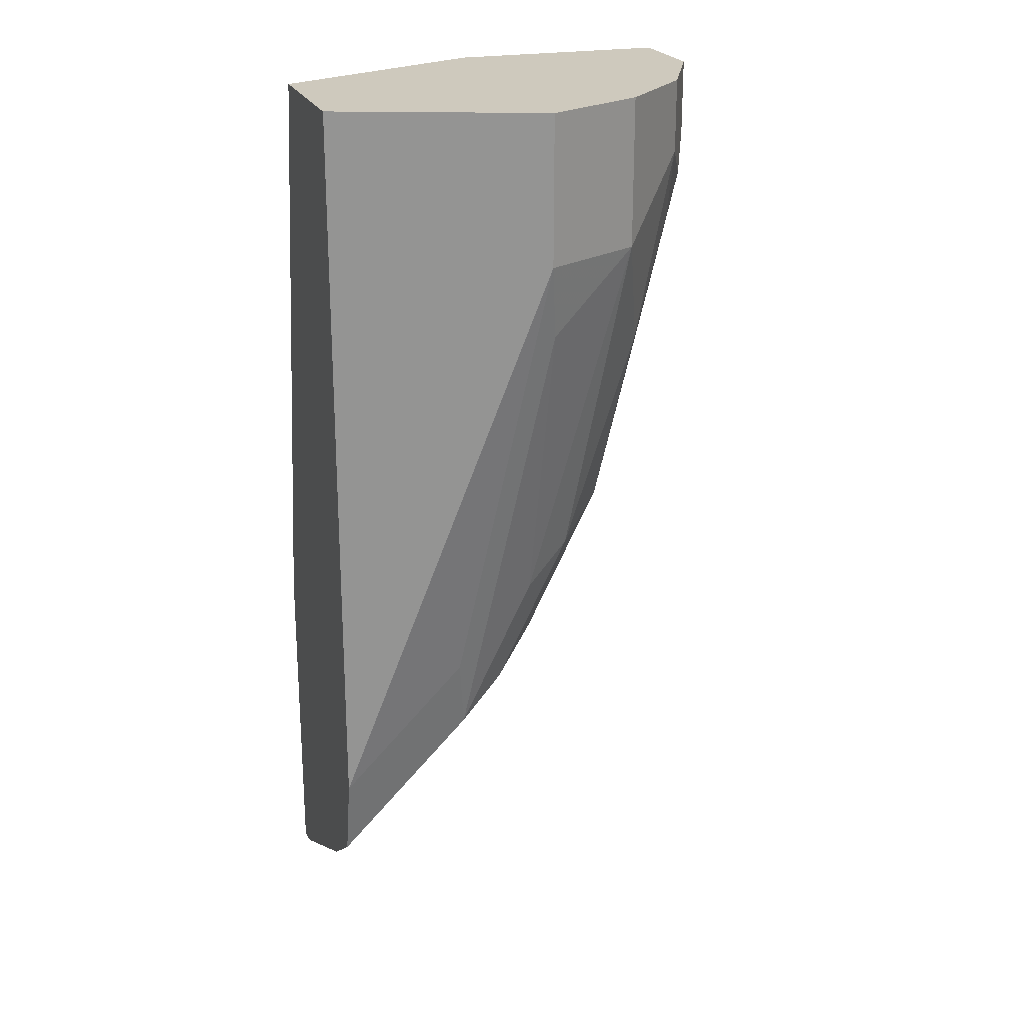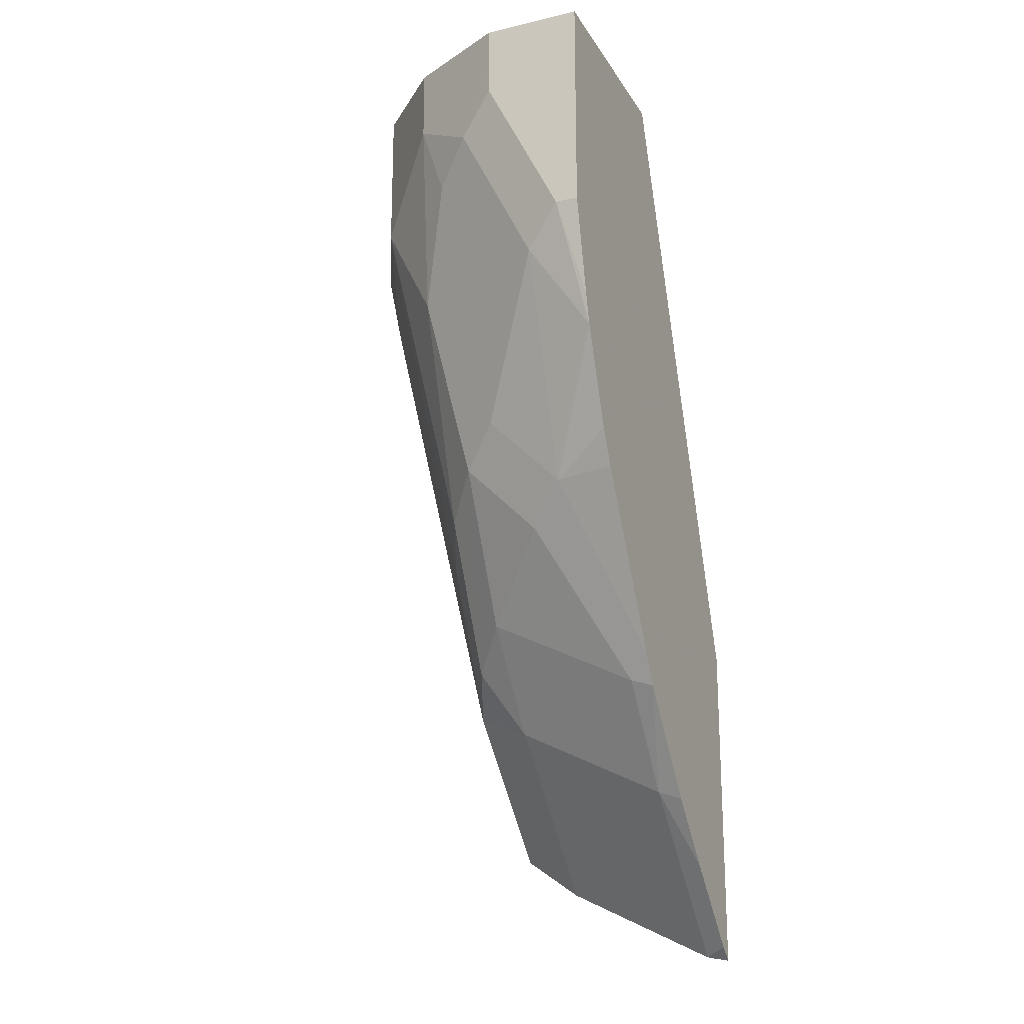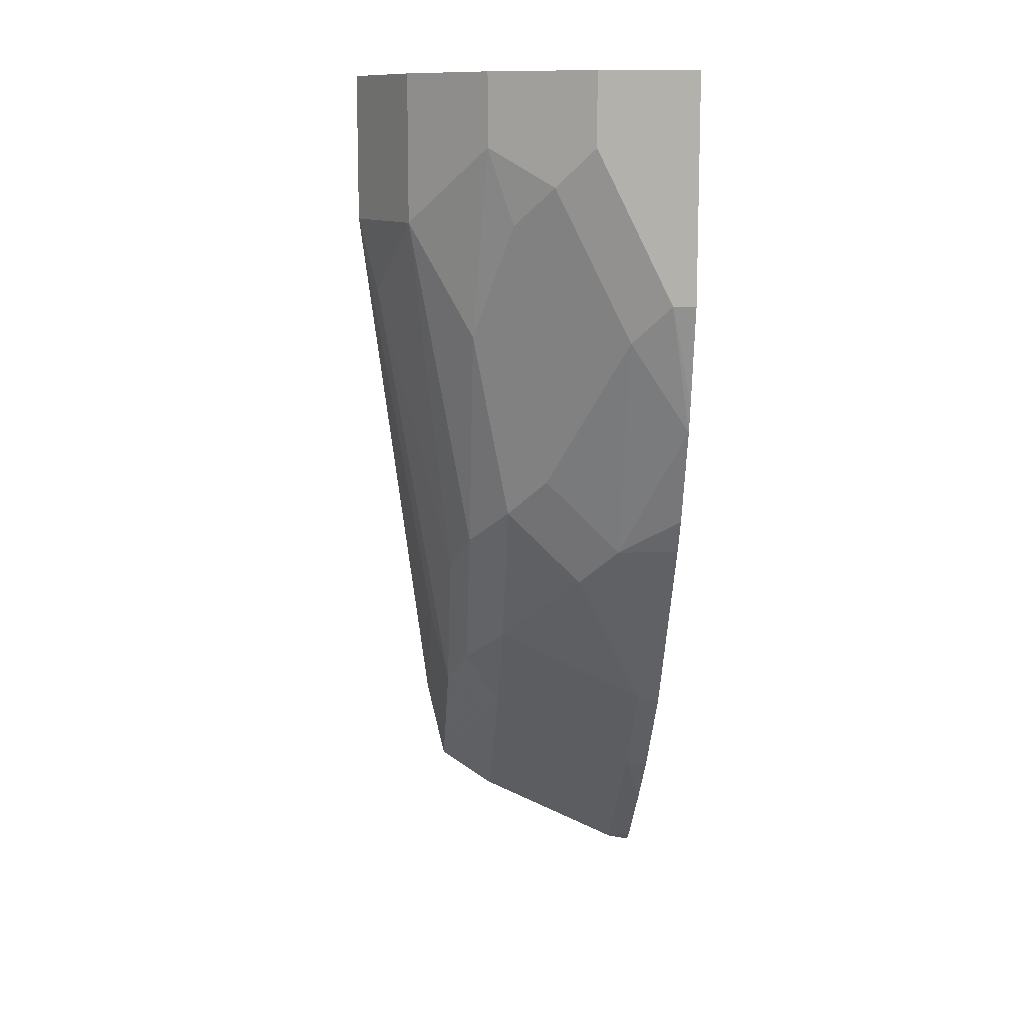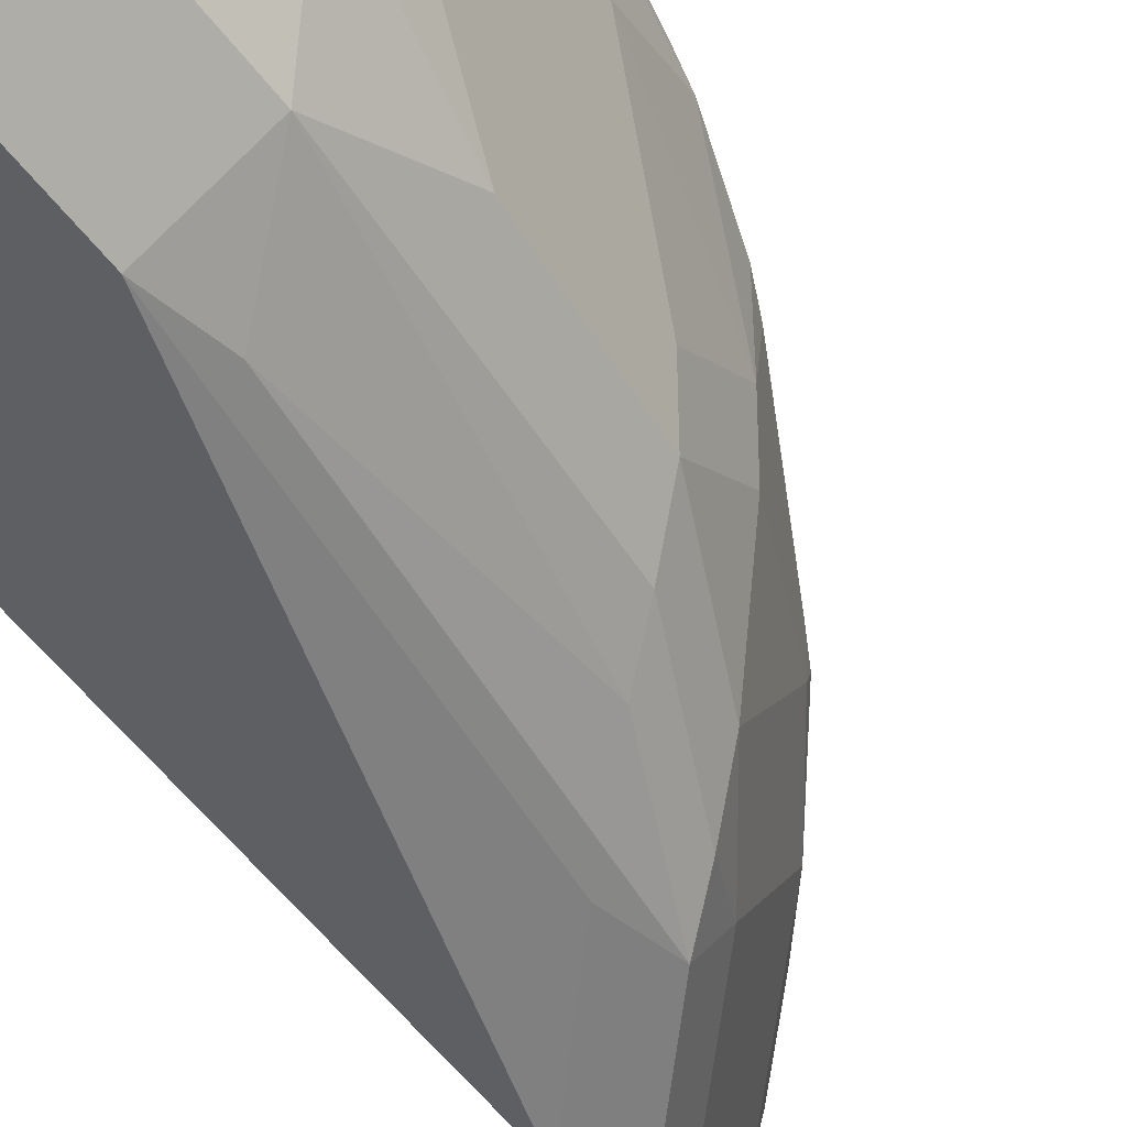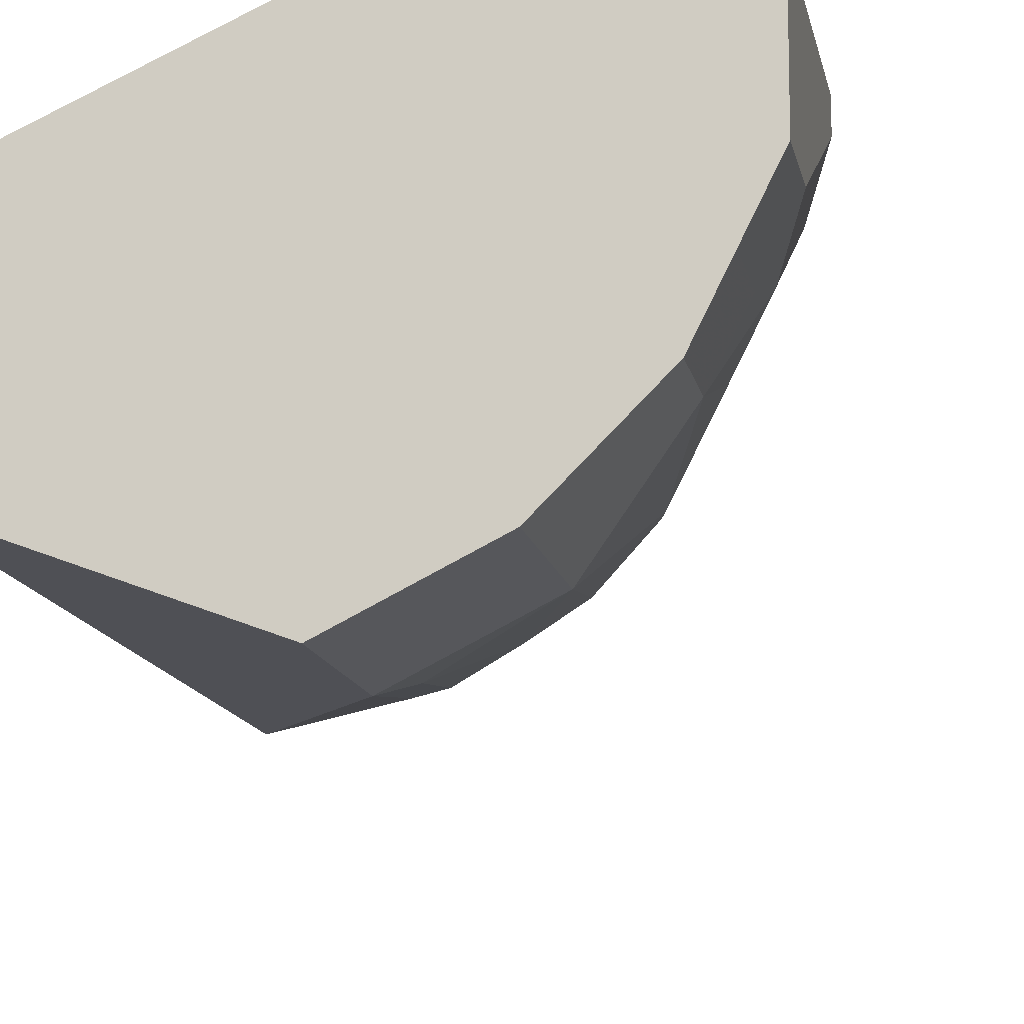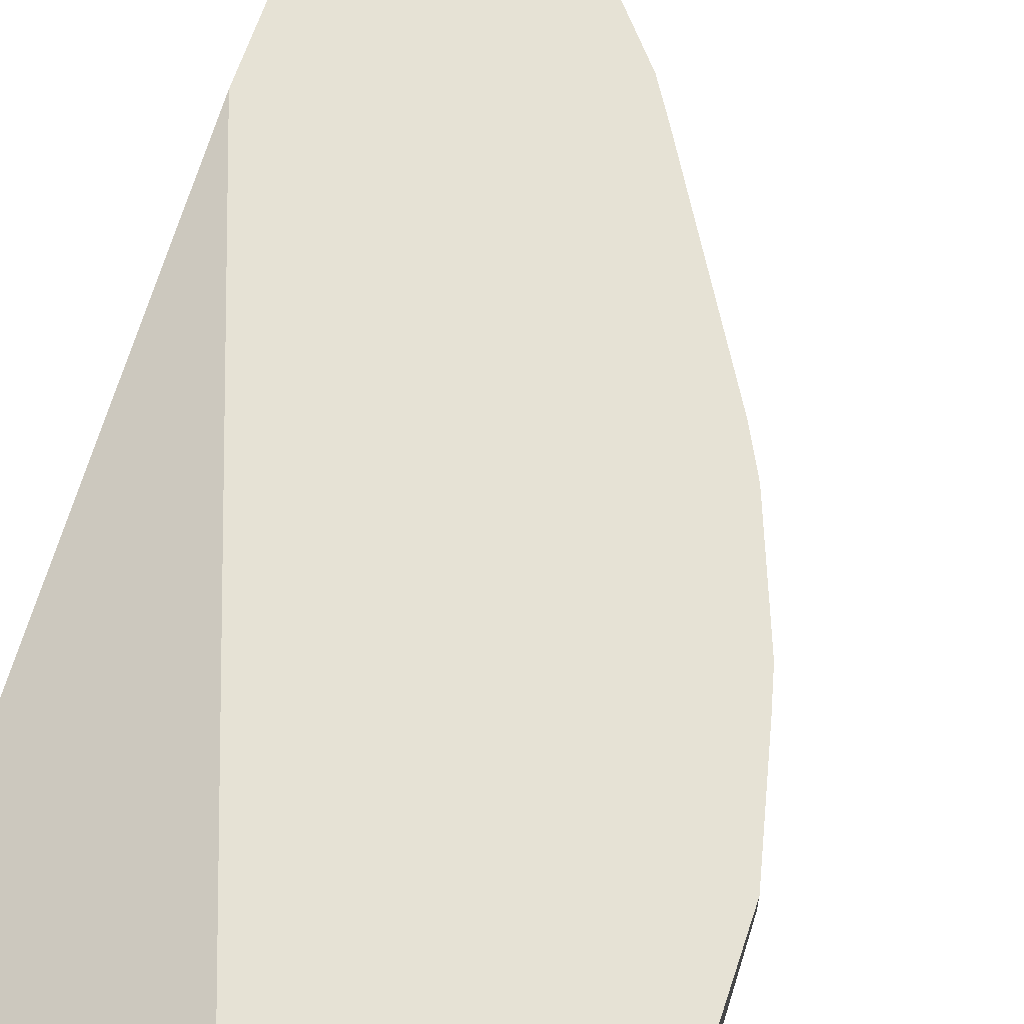
<metadata>
{"format":"obj","ext":"obj","renderer":"f3d","projection":"perspective","resolution":1024,"background":"white","views":[{"elev":22.7,"azim":-18.4,"up":"+Z"},{"elev":-20.4,"azim":113.0,"up":"+Z"},{"elev":11.4,"azim":85.5,"up":"+Z"},{"elev":-61.8,"azim":38.5,"up":"+Y"},{"elev":-12.5,"azim":10.3,"up":"+Y"},{"elev":64.0,"azim":18.3,"up":"+Y"}]}
</metadata>
<code>
v 0.5593 -0.6187 0.1033
v 0.4598 -0.6187 0.1033
v 0.5593 -0.6642 0.1033
v 0.5593 -0.6187 -1.337e-05
v 0.3611 -0.6642 0.1033
v 0.3611 -0.6187 -0.1729
v 0.5588 -0.6653 0.1033
v 0.5593 -0.6642 0.06991
v 0.5593 -0.6293 -1.337e-05
v 0.5489 -0.6187 -0.04554
v 0.3611 -0.7342 0.1033
v 0.3611 -0.6187 -0.3286
v 0.5477 -0.6876 0.1033
v 0.5477 -0.6876 0.06991
v 0.5506 -0.6817 0.05241
v 0.5506 -0.6468 -0.01751
v 0.5454 -0.6187 -0.05937
v 0.4545 -0.7691 0.1033
v 0.3611 -0.7342 -0.2332
v 0.3683 -0.6187 -0.3227
v 0.3613 -0.6293 -0.3263
v 0.3611 -0.6281 -0.3267
v 0.536 -0.7109 0.1033
v 0.536 -0.7109 0.06991
v 0.5375 -0.6992 0.03495
v 0.5156 -0.7167 -0.01751
v 0.5156 -0.6817 -0.08744
v 0.5156 -0.6468 -0.1224
v 0.5284 -0.6187 -0.1049
v 0.5 -0.7463 0.1033
v 0.4545 -0.7691 0.03495
v 0.3611 -0.7254 -0.2726
v 0.3846 -0.7342 -0.2097
v 0.4033 -0.6187 -0.2878
v 0.3613 -0.6992 -0.2913
v 0.3611 -0.6295 -0.3263
v 0.4312 -0.6293 -0.2564
v 0.5011 -0.7458 0.1033
v 0.5011 -0.7458 0.03495
v 0.4807 -0.7167 -0.1224
v 0.5025 -0.6992 -0.1049
v 0.5025 -0.6642 -0.1398
v 0.5202 -0.6187 -0.1211
v 0.4676 -0.6293 -0.2097
v 0.4755 -0.6187 -0.1992
v 0.4589 -0.7604 -1.337e-05
v 0.4195 -0.7342 -0.1748
v 0.3611 -0.6999 -0.291
v 0.4312 -0.6992 -0.2214
v 0.4239 -0.7254 -0.2097
v 0.4294 -0.6187 -0.2599
v 0.3611 -0.6994 -0.2914
v 0.4671 -0.6187 -0.2132
v 0.4589 -0.7254 -0.1398
v 0.4457 -0.7167 -0.1923
v 0.4676 -0.6992 -0.1748
f 26 39 40
f 26 40 41
f 26 41 27
f 27 41 42
f 27 42 28
f 30 31 39
f 28 42 44
f 28 44 45
f 24 26 25
f 28 45 43
f 28 43 29
f 24 39 26
f 19 32 33
f 23 38 39
f 21 49 35
f 21 37 49
f 21 36 22
f 21 52 36
f 21 35 52
f 20 37 21
f 20 34 37
f 19 33 31
f 18 31 30
f 30 39 38
f 23 39 24
f 31 46 39
f 49 56 55
f 31 47 50
f 17 28 29
f 50 55 54
f 49 55 50
f 46 50 54
f 44 53 45
f 42 56 44
f 41 56 42
f 41 55 56
f 40 55 41
f 40 54 55
f 39 54 40
f 31 33 47
f 39 46 54
f 37 56 49
f 37 44 56
f 37 53 44
f 35 48 52
f 34 51 37
f 32 47 33
f 32 50 47
f 32 49 50
f 32 35 49
f 32 48 35
f 31 50 46
f 37 51 53
f 16 28 17
f 1 13 7
f 15 27 16
f 1 6 2
f 1 12 6
f 1 20 12
f 1 34 20
f 1 51 34
f 1 53 51
f 1 45 53
f 1 43 45
f 1 29 43
f 1 17 29
f 1 10 17
f 1 4 10
f 1 9 4
f 1 8 9
f 1 3 8
f 16 27 28
f 1 23 13
f 1 38 23
f 1 30 38
f 1 18 30
f 1 11 18
f 1 5 11
f 1 2 5
f 2 6 5
f 3 7 8
f 1 7 3
f 5 6 12
f 4 9 10
f 15 26 27
f 15 25 26
f 15 24 25
f 14 24 15
f 13 23 24
f 12 21 22
f 12 20 21
f 11 31 18
f 11 19 31
f 9 15 16
f 9 17 10
f 13 24 14
f 8 15 9
f 9 16 17
f 5 22 36
f 5 36 52
f 5 12 22
f 5 48 32
f 5 52 48
f 5 19 11
f 7 13 14
f 7 14 15
f 7 15 8
f 5 32 19

</code>
